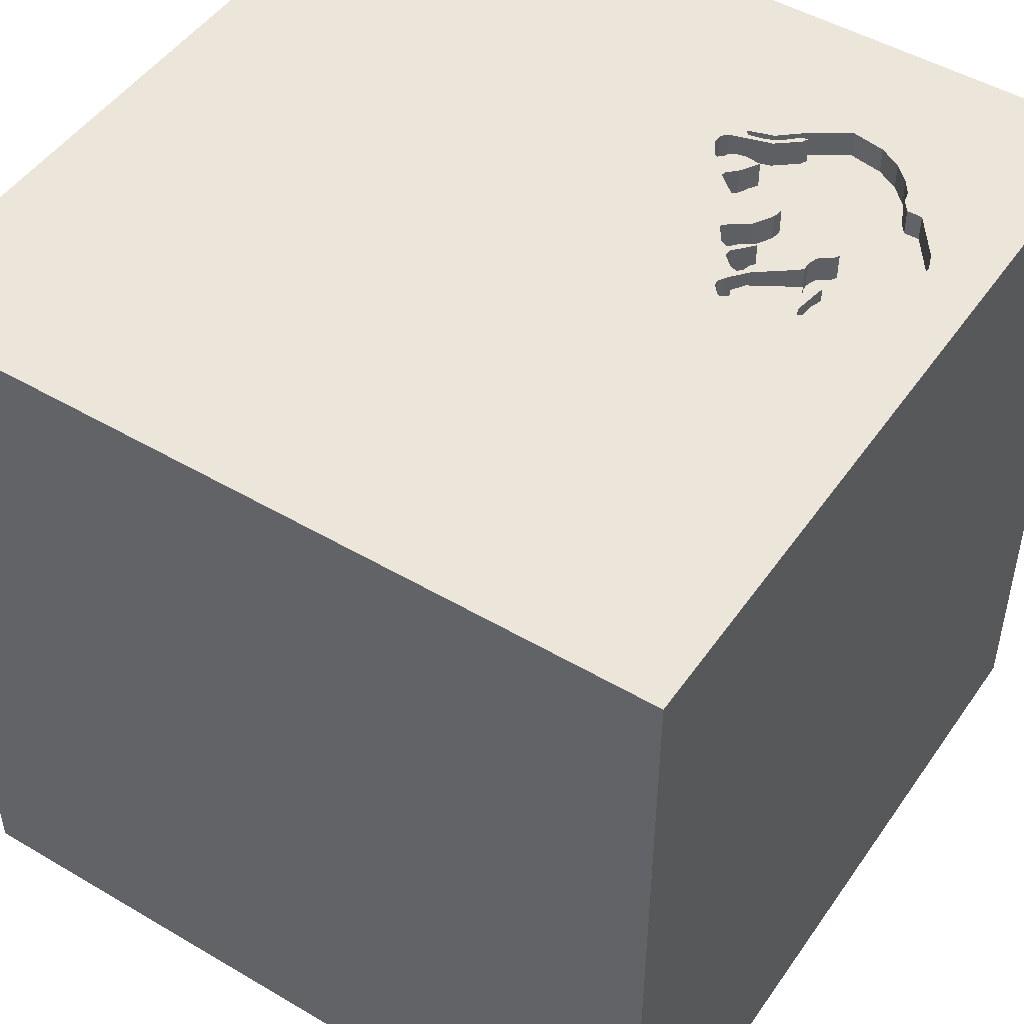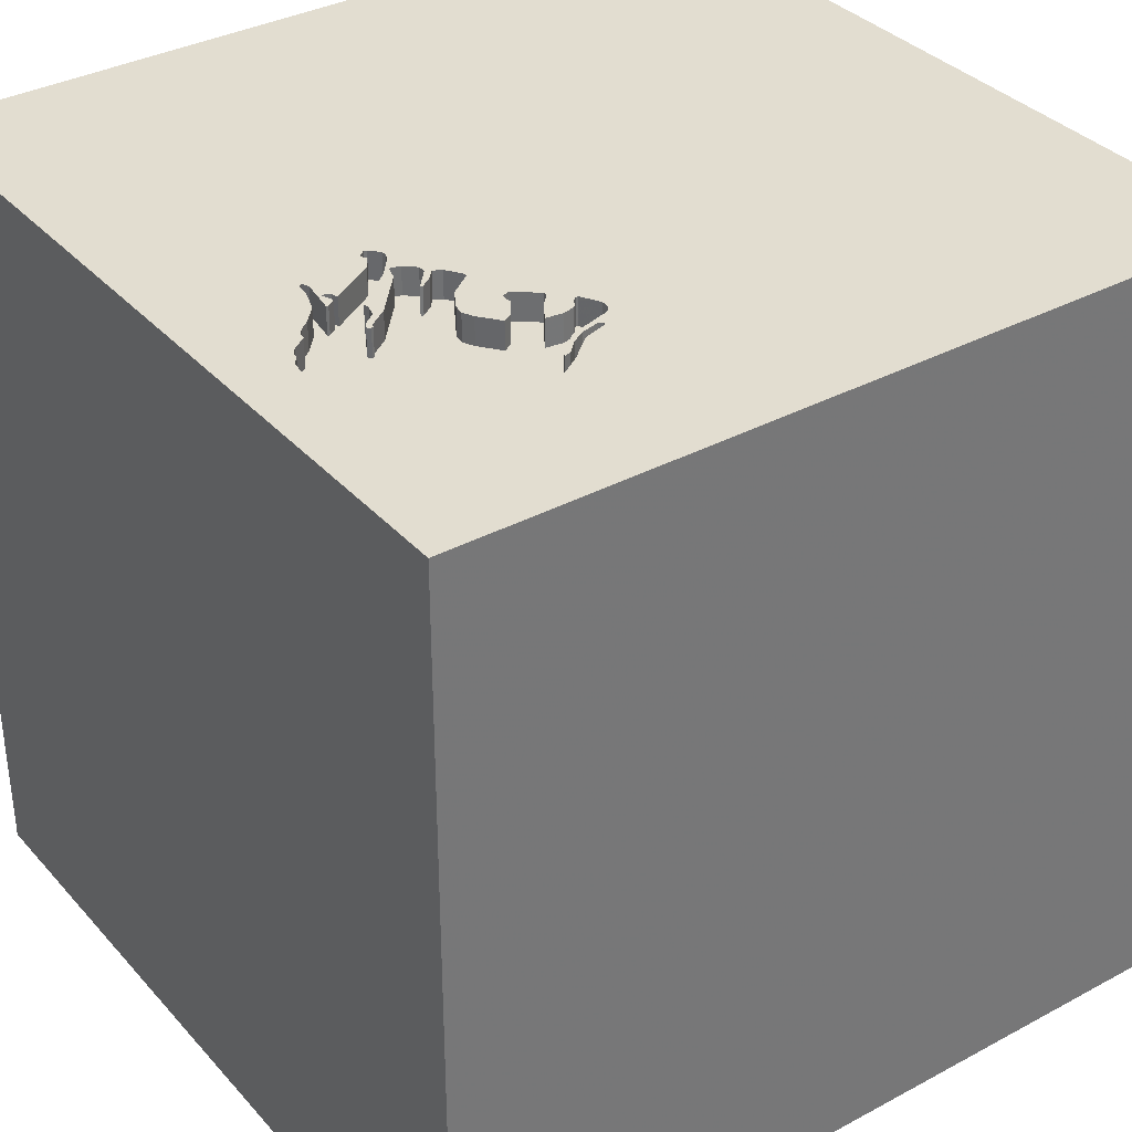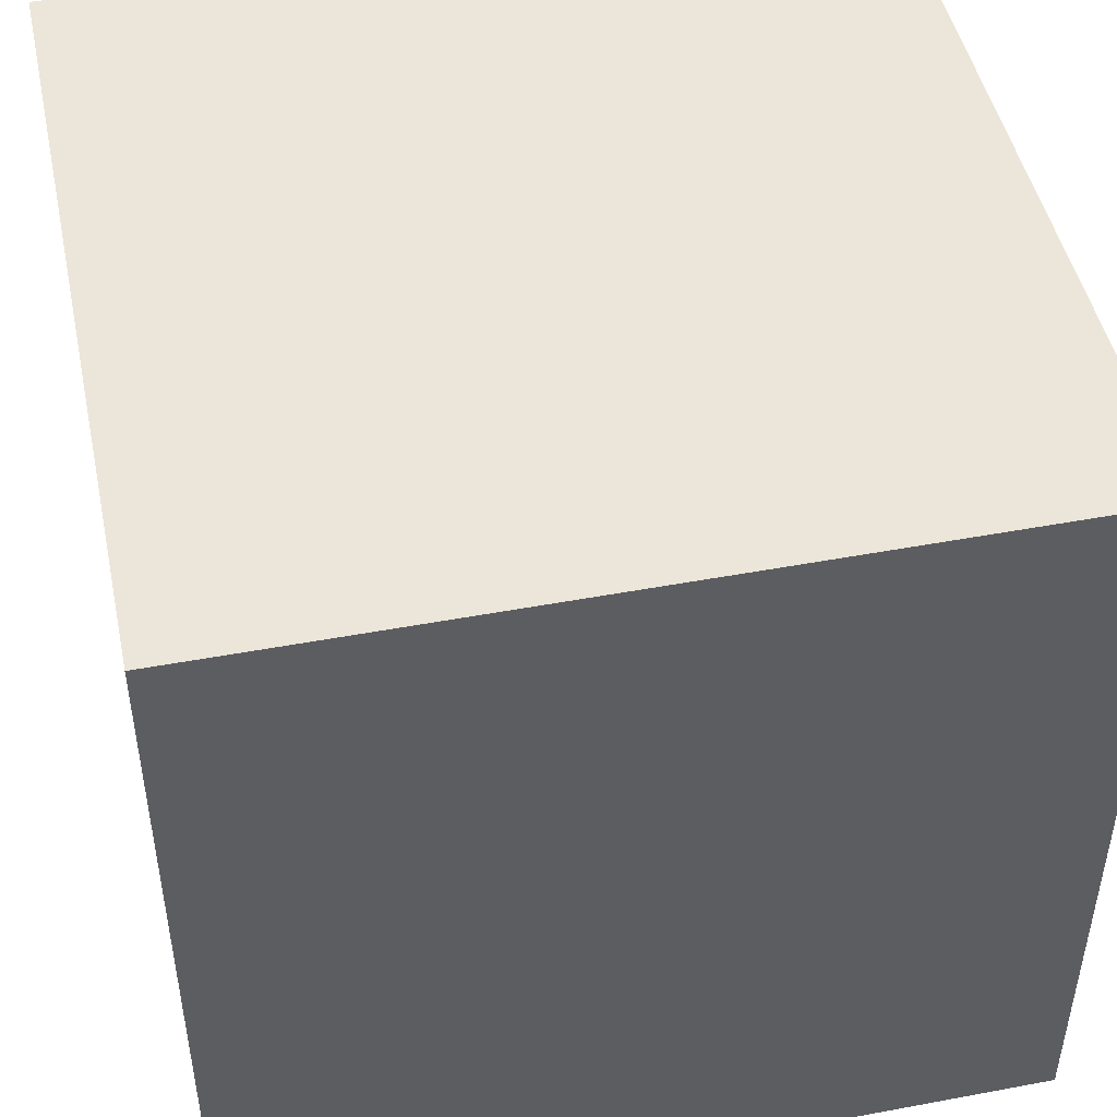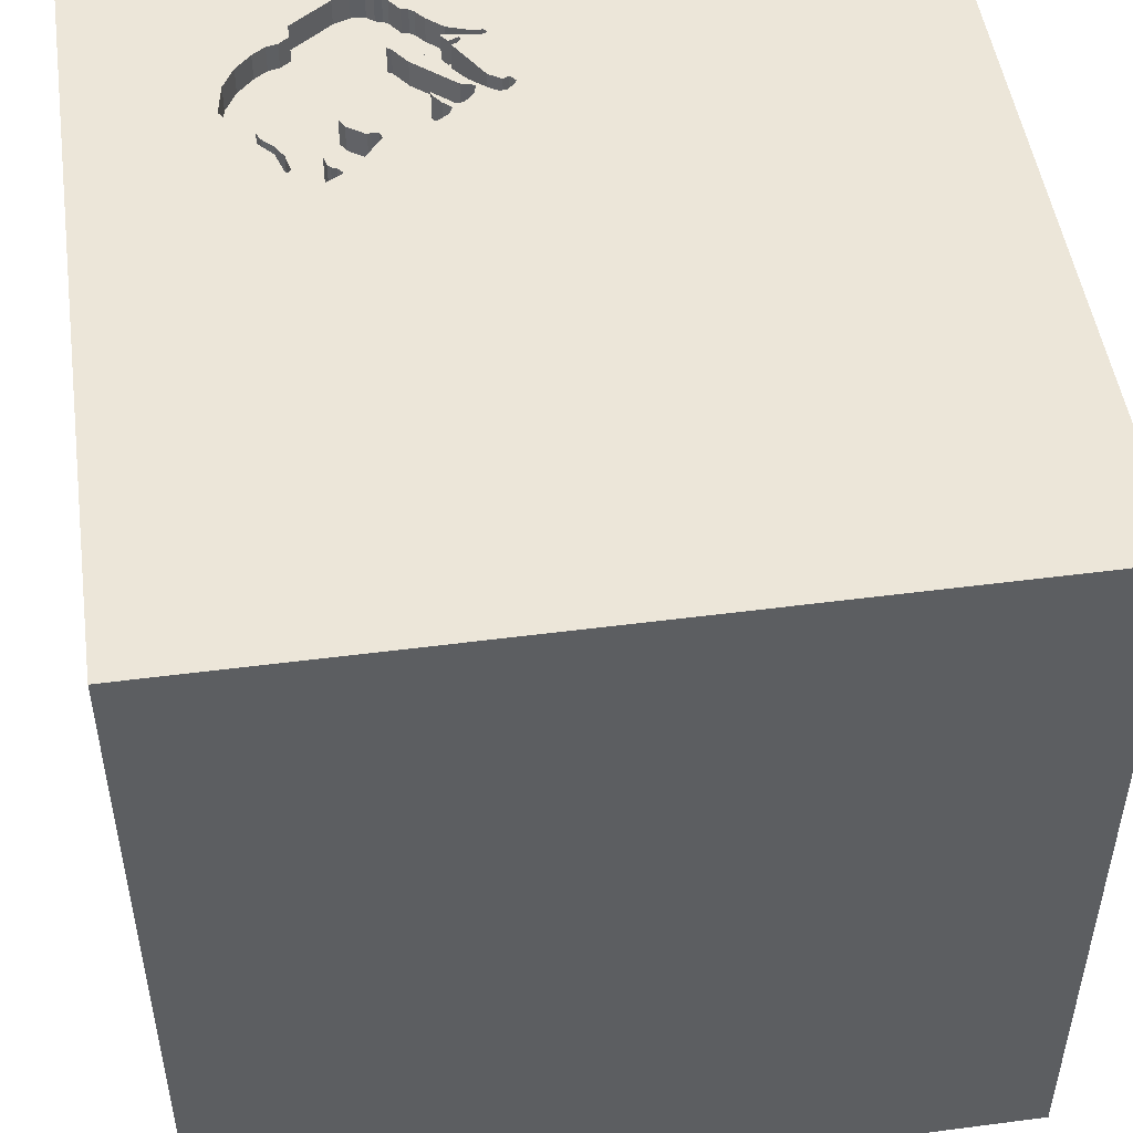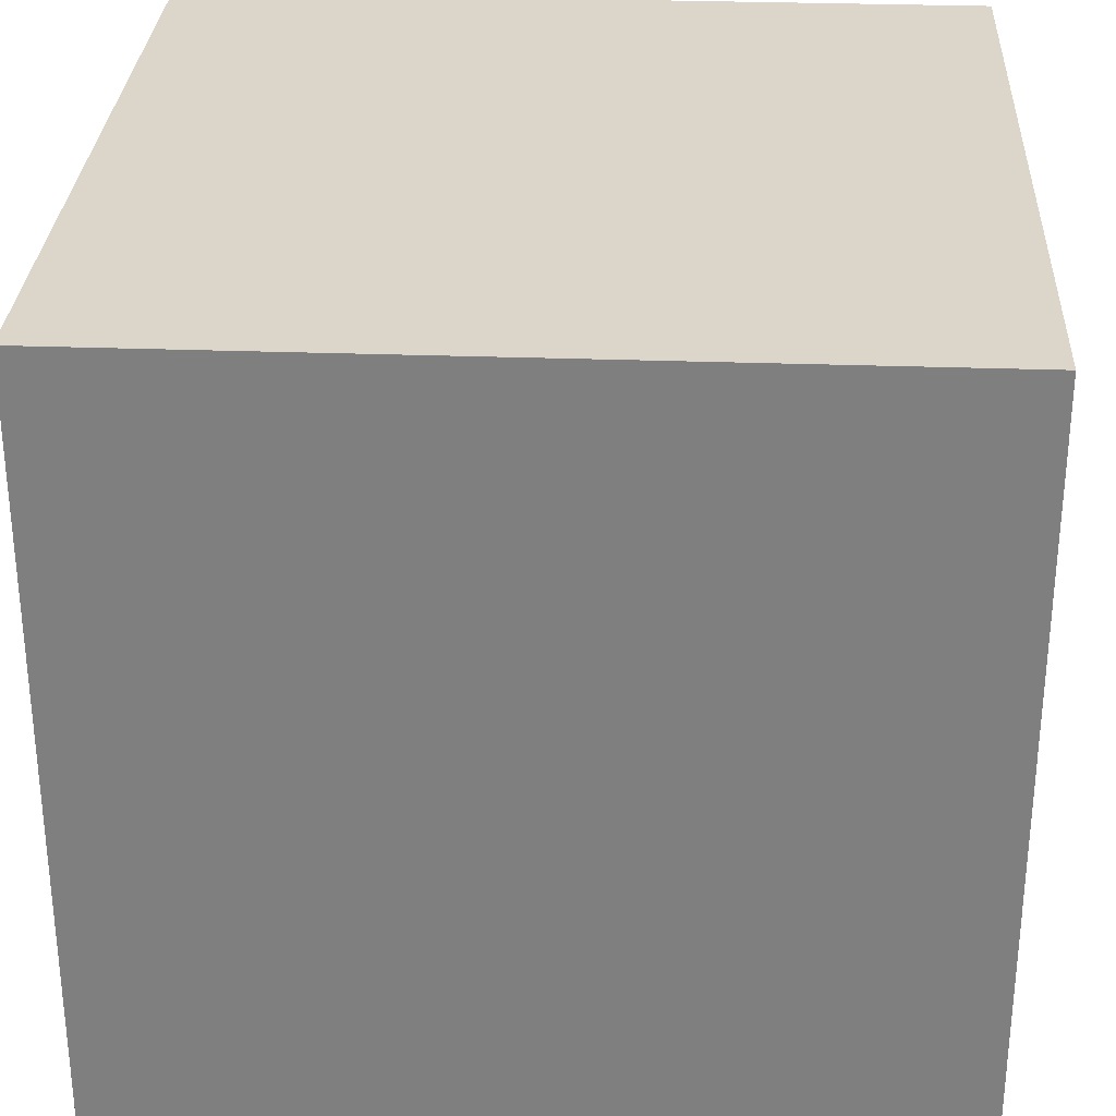
<metadata>
{"format":"obj","ext":"obj","renderer":"f3d","projection":"perspective","resolution":1024,"background":"white","views":[{"elev":48.5,"azim":123.3,"up":"+Y"},{"elev":35.2,"azim":-125.5,"up":"+Y"},{"elev":47.6,"azim":-11.9,"up":"+Z"},{"elev":49.4,"azim":-8.2,"up":"+Y"},{"elev":29.9,"azim":93.0,"up":"+Z"}]}
</metadata>
<code>
o elephant_129
v -0.3788 1.5 -1.188
v -0.3788 1.4 -1.188
v -0.2926 1.5 -0.7293
v -0.813 1.5 -0.5216
v -0.8693 1.5 -0.6293
v -0.8693 1.4 -0.6293
v -0.3134 1.5 -0.7278
v -0.38 1.5 -0.9568
v -0.7613 1.5 -0.3968
v -0.198 1.5 -0.9219
v -0.9853 1.5 -0.8811
v -0.2074 1.5 -1.034
v -0.614 1.5 -0.6338
v -0.614 1.4 -0.6338
v -0.3816 1.5 -0.9196
v -0.2022 1.5 -0.8068
v -0.2022 1.4 -0.8068
v -0.3816 1.4 -0.9196
v -1.094 -1.5 -0.02604
v -0.743 1.5 -0.1986
v -0.8804 1.5 -0.5761
v -0.9182 1.5 -0.6199
v -0.8167 1.5 -0.444
v -0.2556 1.5 -0.697
v -0.2462 1.5 -1.079
v -0.2462 1.4 -1.079
v -0.4835 1.5 -0.7367
v -0.7518 1.5 -1.125
v -0.8321 1.5 -1.058
v -0.8321 1.4 -1.058
v -0.08697 1.5 -0.7378
v -0.8821 1.5 -0.6119
v -0.8821 1.4 -0.6119
v -0.1648 1.5 -1.05
v -0.1648 1.4 -1.05
v 0.1823 -0.7812 1.5
v 0.4948 0.2474 1.5
v 0.2474 -0.2344 1.5
v 1.5 1.5 1.5
v 0.2002 0.1522 -1.5
v 1.5 -1.5 1.5
v 0.4687 -1.5 -0
v -1.5 -1.5 -1.5
v 1.5 -1.5 -1.5
v 0.0236 1.5 0.04069
v 1.5 1.5 -1.5
v -0.8049 1.5 -0.5496
v -0.4154 1.5 -1.24
v -0.3055 1.5 -1.131
v -0.6002 1.5 -1.266
v -0.2623 1.5 -1.042
v -0.2623 1.4 -1.042
v -0.2028 1.5 -1.009
v -0.1562 0.4427 1.5
v -0.1562 -1.5 0.4427
v -0.2214 -1.5 -0.332
v -1.5 -1.5 1.5
v -0.1562 -1.5 -0.7292
v 0 -1.5 -1.198
v -0.1037 1.5 -0.8002
v -0.07036 1.5 -0.805
v -0.1084 1.5 -0.7366
v -0.3019 1.5 -0.9367
v -0.3019 1.4 -0.9367
v -0.3505 1.5 -0.6107
v -0.3505 1.4 -0.6107
v -0.4158 1.5 -1.004
v -0.4158 1.4 -1.004
v -0.9853 1.4 -0.8811
v -0.862 1.5 -0.5913
v -0.5215 1.5 -0.7433
v -0.5215 1.4 -0.7433
v -0.5361 1.5 -0.5941
v -0.5361 1.4 -0.5941
v -0.6188 1.4 -0.5221
v -0.0524 1.5 -0.7676
v -0.7078 1.5 -0.3761
v -0.3055 1.4 -1.131
v -0.9182 1.4 -0.6199
v -0.3412 1.5 -0.9452
v -0.3412 1.4 -0.9452
v 1.198 -0 1.5
v -0.2138 1.5 -0.9931
v -0.2138 1.4 -0.9931
v -0.688 1.5 -0.5651
v -0.688 1.4 -0.5651
v -0.3118 1.5 -0.6282
v -0.8072 1.5 -0.4423
v -0.8072 1.4 -0.4423
v -0.9102 1.5 -0.9937
v -0.842 1.5 -0.5707
v -0.842 1.4 -0.5707
v -0.8167 1.4 -0.444
v -0.7387 1.5 -0.3766
v -0.7387 1.4 -0.3766
v -0.6953 1.5 -0.5044
v -0.3278 1.5 -0.7601
v -0.3278 1.4 -0.7601
v -0.5108 1.5 -0.5897
v -0.5108 1.4 -0.5897
v -0.0502 1.5 -0.7803
v -0.4835 1.4 -0.7367
v -0.6002 1.4 -1.266
v -0.4454 1.5 -1.002
v -0.4454 1.4 -1.002
v -0.6861 1.5 -0.4636
v -0.6861 1.4 -0.4636
v -0.6571 1.5 -0.4423
v -0.2671 1.5 -0.6778
v -0.2314 1.5 -0.789
v -0.2314 1.4 -0.789
v -0.4878 1.5 -1.284
v -0.4878 1.4 -1.284
v -0.1916 1.5 -0.7364
v -0.1916 1.4 -0.7364
v -0.4687 0.07812 1.5
v -0.4687 -1.5 -0
v -0.7519 1.5 -1.154
v -1.5 0.5729 0.2865
v -1.5 1.5 1.5
v -1.5 0.1823 0.7812
v -1.5 1.5 -1.5
v -1.5 -0.1042 0.1562
v -1.5 -0.1562 -0.4427
v -1.5 -0.625 -0.3906
v -1.5 -1.276 -0.05208
v -1.5 0.8333 -0.1562
v -0.1389 1.5 -0.8235
v -0.1389 1.4 -0.8235
v -0.8513 1.5 -0.607
v -0.2057 1.5 -1.021
v -0.2057 1.4 -1.021
v -0.4125 1.5 -0.6949
v -0.1352 1.5 -0.7511
v -0.1352 1.4 -0.7511
v -0.1863 1.5 -0.7763
v -0.2056 1.5 -1.064
v -0.2278 1.5 -0.697
v -0.2278 1.4 -0.697
v -0.3535 1.5 -1.184
v -0.3535 1.4 -1.184
v -0.539 1.5 -1.29
v -0.3111 1.5 -0.943
v -0.94 1.5 -0.963
v -0.6426 1.5 -0.4136
v -0.6426 1.4 -0.4136
v -0.8948 1.5 -0.6419
v -0.8948 1.4 -0.6419
v -0.8804 1.5 -1.024
v -0.8435 1.5 -0.5335
v -0.8435 1.4 -0.5335
v -0.5608 1.5 -0.724
v -0.5608 1.4 -0.724
v -0.5007 1.5 -0.5635
v -0.5007 1.4 -0.5635
v -0.6808 1.5 -0.4562
v -0.3348 1.5 -1.169
v -0.09212 1.5 -0.7925
v -0.09212 1.4 -0.7925
v -0.5347 1.5 -0.5223
v -0.5667 1.5 -0.4836
v -0.5667 1.4 -0.4836
v -0.539 1.4 -1.29
v -0.6233 1.5 -0.6509
v -0.318 1.5 -0.9476
v -0.318 1.4 -0.9476
v -0.4607 1.5 -1.261
v 1.5 0.2039 0.4521
v -0.1212 1.5 -1.047
v -0.1212 1.4 -1.047
v -0.0524 1.4 -0.7676
v -0.3348 1.4 -1.169
v -0.3979 1.5 -0.9803
v -0.2653 1.5 -1.035
v -0.2653 1.4 -1.035
v -1.276 -0.01302 1.5
v -1.007 1.5 -0.7576
v -0.7519 1.4 -1.154
v -0.3281 1.5 -0.7488
v -0.5044 1.5 -0.7403
v -0.6188 1.5 -0.5221
v -0.4421 1.5 -0.9937
v -0.4421 1.4 -0.9937
v -0.7913 1.5 -1.068
v -0.7913 1.4 -1.068
v -0.6409 1.5 -0.4231
v -0.7613 1.4 -0.3968
v -0.5224 1.5 -0.5917
v -0.4167 1.5 -1.354
v -0.3646 -0.4948 1.5
v -0.4337 1.5 -1.013
v -0.4337 1.4 -1.013
v -0.8049 1.4 -0.5496
v -0.6953 1.4 -0.5044
v -0.5486 1.5 -0.5881
v -0.5486 1.4 -0.5881
v -0.2671 1.4 -0.6778
v -0.1811 1.5 -0.7688
v -0.6756 1.5 -0.4488
v -0.6756 1.4 -0.4488
v -0.2821 1.5 -0.6478
v -0.2821 1.4 -0.6478
v -0.94 1.4 -0.963
v -0.2444 1.5 -1.005
v -0.08697 1.4 -0.7378
v -0.4607 1.4 -1.261
v -0.4341 1.5 -1.255
v -0.07036 1.4 -0.805
v -0.7518 1.5 -1.098
v -0.7518 1.4 -1.098
v -0.4341 1.4 -1.255
v -0.6409 1.4 -0.4231
v -0.2363 1.5 -0.9856
v -0.2363 1.4 -0.9856
v -0.7981 1.5 -0.457
v -0.7981 1.4 -0.457
v -0.2556 1.4 -0.697
v -0.2548 1.5 -1.02
v -0.4299 1.5 -0.9883
v -0.8884 1.5 -0.6269
v -0.813 1.4 -0.5216
v -0.1863 1.4 -0.7763
v -0.341 1.5 -0.6091
v -0.341 1.4 -0.6091
v -0.3281 1.4 -0.7488
v -0.8804 1.4 -1.024
v -0.4154 1.4 -1.24
v -0.1084 1.4 -0.7366
v -0.8371 1.5 -0.5894
v -0.2638 1.5 -1.039
v -0.1107 1.5 -1.032
v -0.1107 1.4 -1.032
v -0.4125 1.4 -0.6949
v -0.2097 1.5 -0.7167
v -0.38 1.4 -0.9568
v -0.6571 1.4 -0.4423
v -0.0502 1.4 -0.7803
v -0.3165 1.5 -1.146
v -0.137 1.5 -1.022
v -0.4299 1.4 -0.9883
v -1.007 1.4 -0.7576
v -0.137 1.4 -1.022
v -0.1811 1.4 -0.7688
v -0.2028 1.4 -1.009
v -0.6325 1.5 -0.668
v -0.6325 1.4 -0.668
v -0.298 1.5 -0.706
v -0.298 1.4 -0.706
v -0.2444 1.4 -1.005
v -0.5857 1.5 -0.4869
v -0.5857 1.4 -0.4869
v -0.7078 1.4 -0.3761
f 57 176 120
f 126 43 57
f 57 43 19
f 120 121 57
f 57 125 126
f 57 36 190
f 57 116 176
f 19 117 57
f 41 36 57
f 190 116 57
f 121 123 57
f 123 125 57
f 125 43 126
f 117 55 57
f 55 41 57
f 36 38 190
f 19 56 117
f 38 116 190
f 116 120 176
f 43 56 19
f 120 119 121
f 121 119 123
f 123 124 125
f 117 56 55
f 41 38 36
f 38 54 116
f 54 120 116
f 55 42 41
f 124 43 125
f 56 42 55
f 119 124 123
f 41 37 38
f 119 122 124
f 43 58 56
f 38 37 54
f 56 44 42
f 58 44 56
f 41 82 37
f 120 127 119
f 127 122 119
f 42 44 41
f 20 120 45
f 120 122 127
f 124 122 43
f 43 59 58
f 54 39 120
f 82 39 37
f 37 39 54
f 59 44 58
f 40 43 122
f 45 120 39
f 41 39 82
f 22 120 20
f 43 44 59
f 23 22 20
f 168 41 44
f 88 23 20
f 20 94 9
f 88 20 9
f 21 22 23
f 20 160 161
f 250 181 96
f 77 94 20
f 161 250 96
f 145 77 20
f 145 20 161
f 186 145 161
f 156 199 108
f 108 186 161
f 161 96 106
f 106 156 108
f 161 106 108
f 9 47 4
f 9 4 215
f 215 88 9
f 150 21 23
f 22 122 120
f 45 87 223
f 133 20 45
f 65 133 45
f 45 223 65
f 85 96 181
f 229 130 70
f 229 70 91
f 91 4 47
f 91 47 229
f 177 122 22
f 45 62 114
f 114 234 138
f 45 114 138
f 24 3 7
f 45 138 24
f 201 87 45
f 24 7 247
f 201 45 24
f 109 201 24
f 24 247 109
f 180 188 99
f 154 160 20
f 133 27 180
f 180 99 154
f 154 20 133
f 180 154 133
f 32 70 130
f 5 147 220
f 220 32 130
f 130 5 220
f 168 39 41
f 45 46 101
f 31 62 45
f 45 101 76
f 76 31 45
f 16 110 136
f 198 114 62
f 136 198 62
f 134 16 136
f 136 62 134
f 188 180 13
f 13 195 73
f 73 188 13
f 40 44 43
f 101 46 61
f 61 60 158
f 15 110 16
f 63 80 15
f 15 16 63
f 13 180 71
f 152 245 164
f 164 13 71
f 71 152 164
f 60 61 10
f 10 128 60
f 143 80 63
f 7 3 97
f 7 97 179
f 144 122 11
f 122 177 11
f 28 118 122
f 122 144 90
f 122 90 149
f 149 29 28
f 122 149 28
f 46 137 34
f 213 10 61
f 83 213 61
f 46 34 169
f 46 169 231
f 53 83 61
f 61 46 231
f 61 231 239
f 61 239 12
f 131 53 61
f 12 204 131
f 12 131 61
f 80 143 165
f 8 173 67
f 8 67 191
f 15 80 8
f 104 182 219
f 219 15 8
f 8 191 104
f 104 219 8
f 118 50 122
f 209 28 29
f 184 209 29
f 137 46 238
f 49 25 137
f 238 49 137
f 218 204 12
f 12 51 230
f 230 174 218
f 12 230 218
f 189 50 142
f 122 50 189
f 46 189 238
f 189 142 112
f 207 48 189
f 189 112 167
f 189 167 207
f 46 40 122
f 46 39 168
f 46 45 39
f 122 189 46
f 48 1 140
f 157 238 189
f 48 140 157
f 189 48 157
f 46 44 40
f 46 168 44
f 33 148 79
f 220 147 148
f 148 33 220
f 79 151 33
f 148 241 79
f 32 220 33
f 147 5 148
f 21 150 151
f 151 79 21
f 151 92 33
f 69 241 148
f 79 241 177
f 177 22 79
f 33 92 70
f 70 32 33
f 6 148 5
f 79 22 21
f 92 151 221
f 11 177 241
f 241 69 11
f 148 6 69
f 91 70 92
f 6 5 130
f 130 229 6
f 150 23 93
f 93 151 150
f 4 91 92
f 92 221 4
f 221 151 93
f 6 203 69
f 229 47 193
f 193 6 229
f 216 221 93
f 69 203 144
f 144 11 69
f 246 203 6
f 193 86 6
f 47 9 193
f 89 93 23
f 23 88 89
f 221 216 4
f 93 89 216
f 226 203 246
f 86 246 6
f 86 193 194
f 187 193 9
f 215 4 216
f 88 215 216
f 216 89 88
f 203 226 90
f 90 144 203
f 246 185 226
f 86 14 246
f 86 194 96
f 96 85 86
f 193 187 194
f 9 94 187
f 149 90 226
f 246 153 185
f 185 30 226
f 75 14 86
f 164 245 246
f 246 14 164
f 85 181 86
f 187 107 194
f 95 187 94
f 226 30 149
f 153 246 152
f 185 153 210
f 30 185 29
f 14 75 196
f 75 86 181
f 13 164 14
f 245 152 246
f 194 107 96
f 187 200 107
f 252 187 95
f 29 149 30
f 153 152 71
f 185 210 184
f 153 183 210
f 184 29 185
f 14 196 13
f 196 75 162
f 106 96 107
f 187 252 200
f 156 106 107
f 107 200 156
f 94 77 252
f 252 95 94
f 72 153 71
f 209 184 210
f 183 153 72
f 183 105 210
f 195 13 196
f 155 196 162
f 75 251 162
f 181 250 251
f 251 75 181
f 200 252 146
f 199 156 200
f 72 71 180
f 210 178 28
f 28 209 210
f 72 18 183
f 105 183 104
f 210 105 103
f 73 195 196
f 196 74 73
f 155 74 196
f 155 162 160
f 160 154 155
f 162 251 161
f 250 161 251
f 236 200 146
f 77 145 146
f 146 252 77
f 108 199 200
f 200 236 108
f 180 27 102
f 102 72 180
f 118 28 178
f 210 103 178
f 18 72 102
f 240 183 18
f 182 104 183
f 192 103 105
f 155 100 74
f 162 161 160
f 154 99 155
f 236 146 212
f 145 186 146
f 178 103 50
f 50 118 178
f 98 18 102
f 219 182 183
f 183 240 219
f 15 219 240
f 240 18 15
f 104 191 192
f 192 105 104
f 192 206 103
f 188 73 74
f 74 100 188
f 100 155 99
f 236 212 108
f 212 146 186
f 27 133 233
f 233 102 27
f 111 18 98
f 102 233 98
f 191 67 192
f 192 2 206
f 206 163 103
f 100 99 188
f 186 108 212
f 103 163 50
f 18 111 15
f 111 98 217
f 233 225 98
f 68 192 67
f 192 172 2
f 206 2 227
f 163 206 113
f 133 65 66
f 66 233 133
f 142 50 163
f 110 15 111
f 139 111 217
f 3 24 217
f 217 98 3
f 248 225 233
f 179 97 98
f 98 225 179
f 68 78 192
f 67 173 68
f 172 192 78
f 2 172 141
f 206 227 211
f 227 2 48
f 163 113 142
f 167 112 113
f 113 206 167
f 233 66 248
f 111 222 110
f 139 115 111
f 24 138 139
f 139 217 24
f 98 97 3
f 225 248 7
f 7 179 225
f 68 175 78
f 173 8 235
f 235 68 173
f 238 157 172
f 172 78 238
f 140 1 2
f 2 141 140
f 157 140 141
f 141 172 157
f 207 167 206
f 206 211 207
f 48 207 211
f 211 227 48
f 1 48 2
f 112 142 113
f 248 66 224
f 65 223 224
f 224 66 65
f 136 110 222
f 111 115 222
f 115 139 234
f 234 114 115
f 138 234 139
f 248 247 7
f 68 235 175
f 52 78 175
f 78 49 238
f 224 202 248
f 224 223 87
f 222 243 136
f 243 222 115
f 114 198 115
f 109 247 248
f 248 197 109
f 235 81 175
f 26 78 52
f 230 51 52
f 52 175 230
f 8 80 81
f 81 235 8
f 78 26 49
f 87 201 202
f 202 224 87
f 202 197 248
f 198 136 243
f 243 115 198
f 166 175 81
f 35 26 52
f 174 230 175
f 52 51 12
f 25 49 26
f 201 109 202
f 197 202 109
f 249 175 166
f 80 165 166
f 166 81 80
f 137 25 26
f 26 35 137
f 242 35 52
f 218 174 175
f 175 249 218
f 12 239 242
f 242 52 12
f 166 64 249
f 166 165 143
f 35 34 137
f 35 242 170
f 204 218 249
f 64 166 143
f 143 63 64
f 64 214 249
f 35 170 34
f 242 232 170
f 249 132 204
f 239 231 232
f 232 242 239
f 63 16 64
f 17 214 64
f 249 214 84
f 169 34 170
f 170 232 169
f 131 204 132
f 84 132 249
f 231 169 232
f 17 64 16
f 129 214 17
f 84 214 83
f 53 131 132
f 132 244 53
f 132 84 244
f 214 129 10
f 10 213 214
f 17 135 129
f 213 83 214
f 83 53 244
f 244 84 83
f 16 134 135
f 135 17 16
f 129 128 10
f 129 135 159
f 60 128 129
f 129 159 60
f 135 228 159
f 134 62 228
f 228 135 134
f 159 158 60
f 228 205 159
f 62 31 228
f 159 208 158
f 205 228 31
f 159 205 171
f 61 158 208
f 208 159 237
f 159 171 237
f 31 76 171
f 171 205 31
f 208 237 61
f 76 101 237
f 237 171 76
f 101 61 237

</code>
